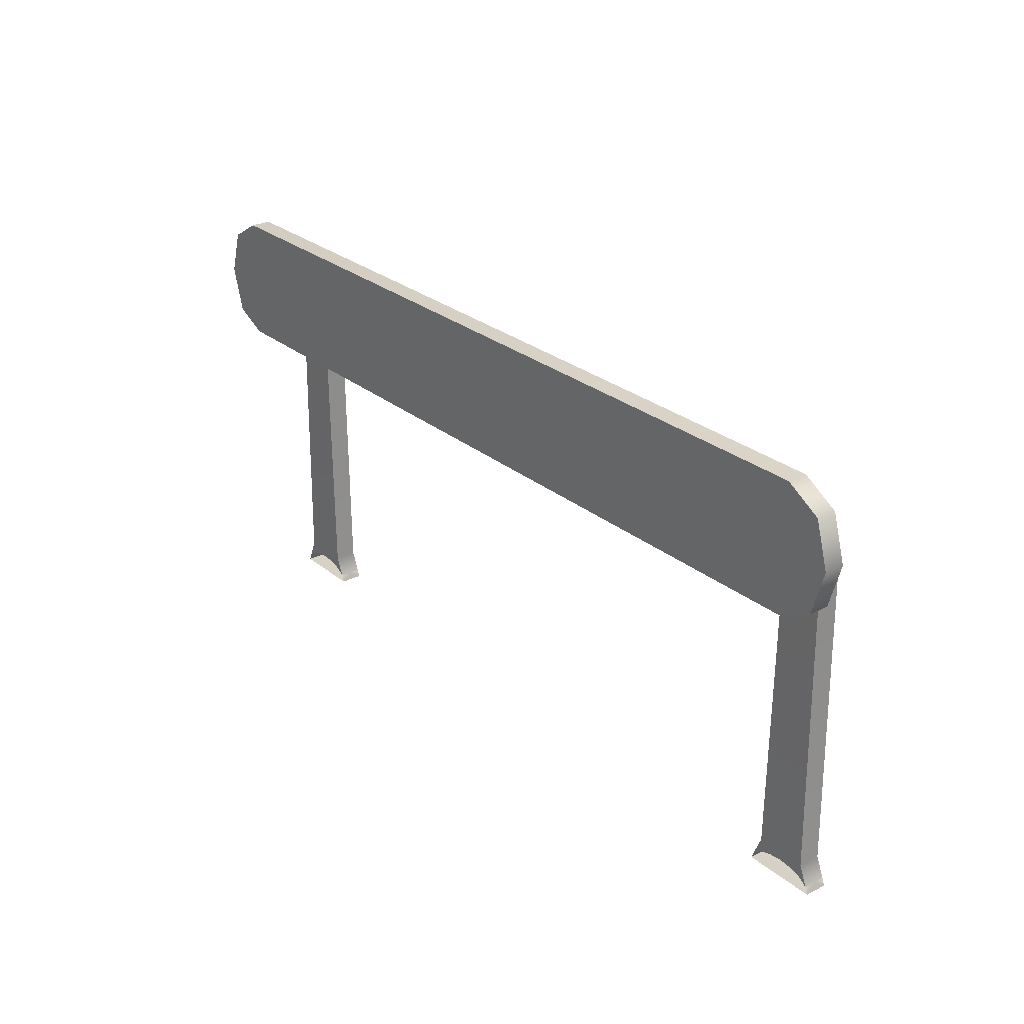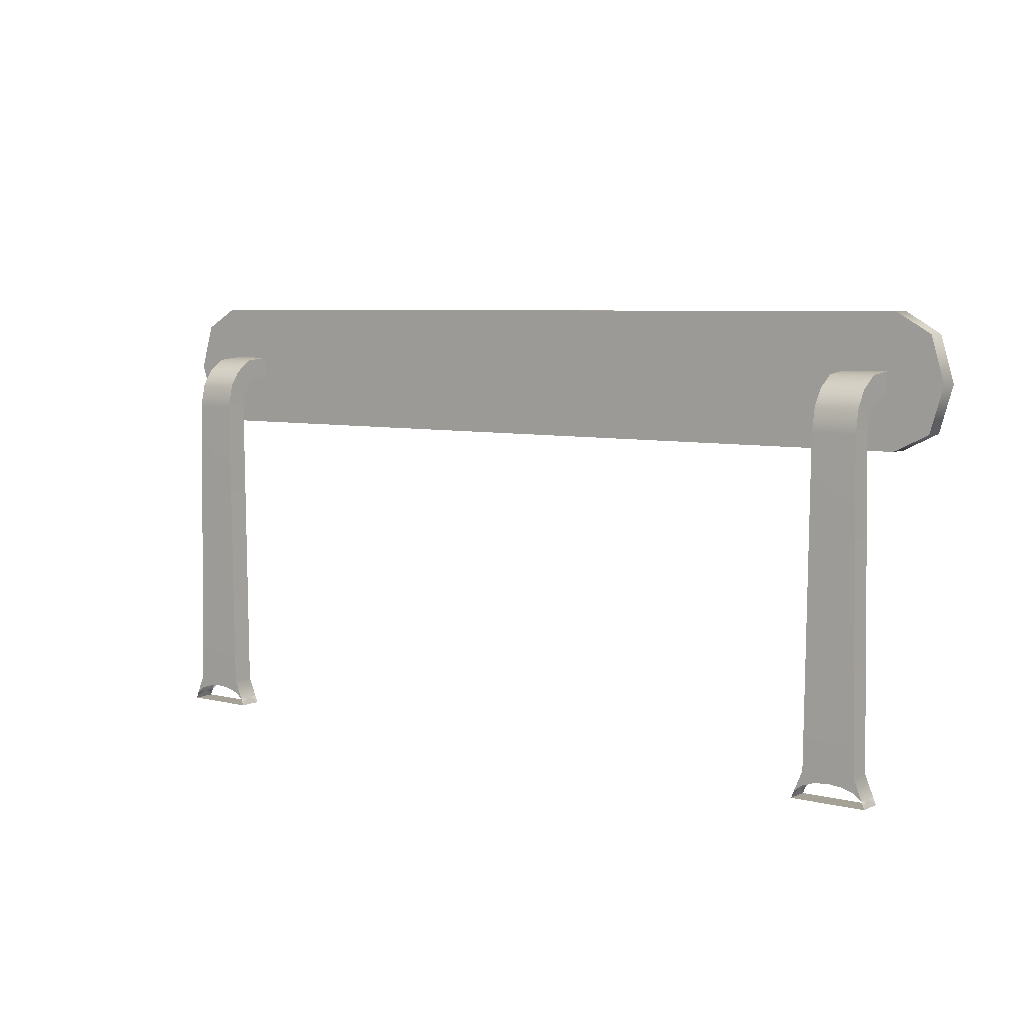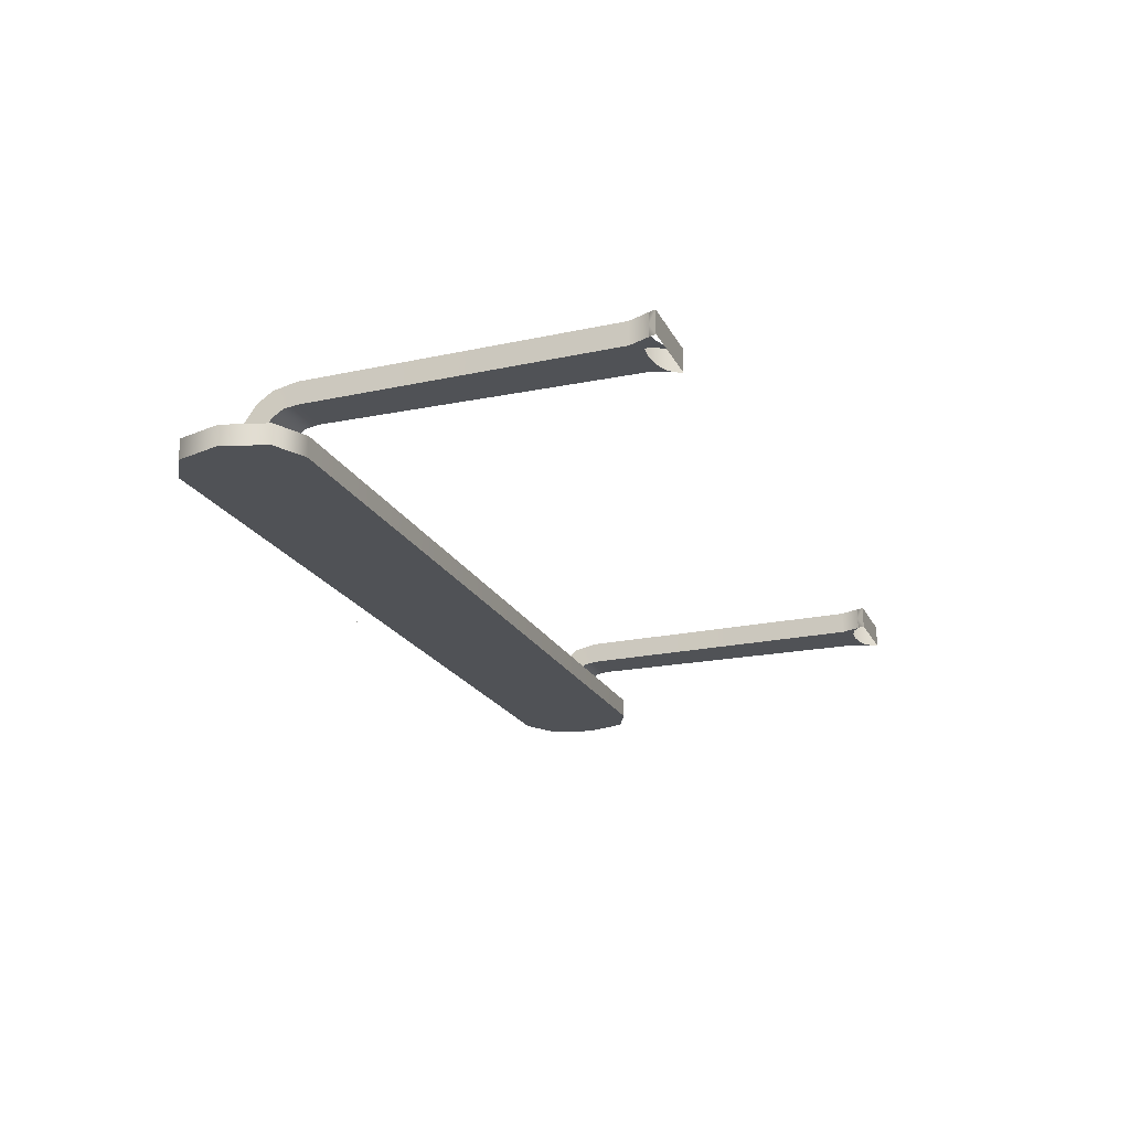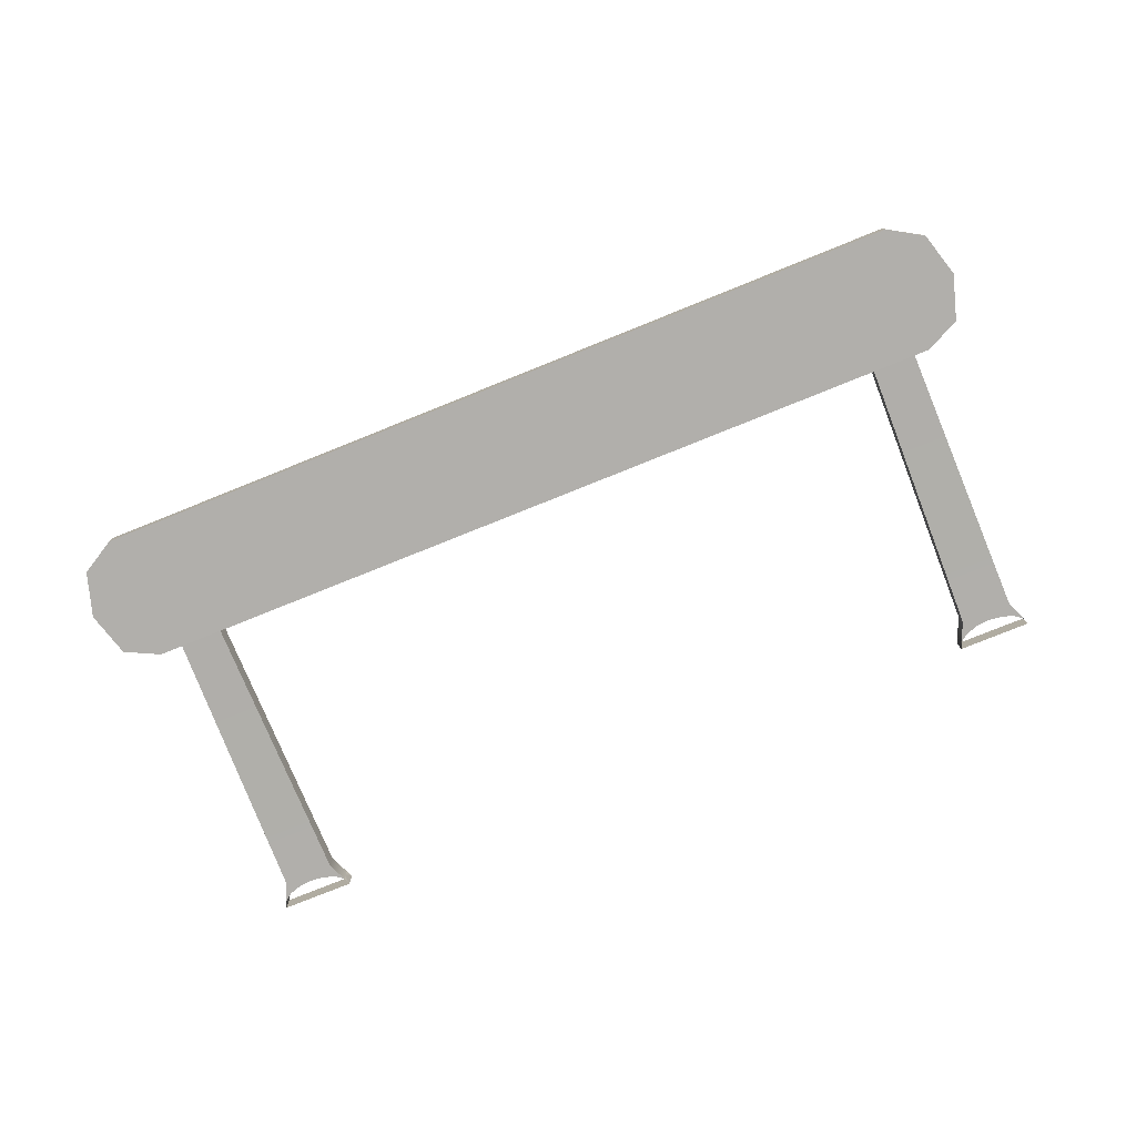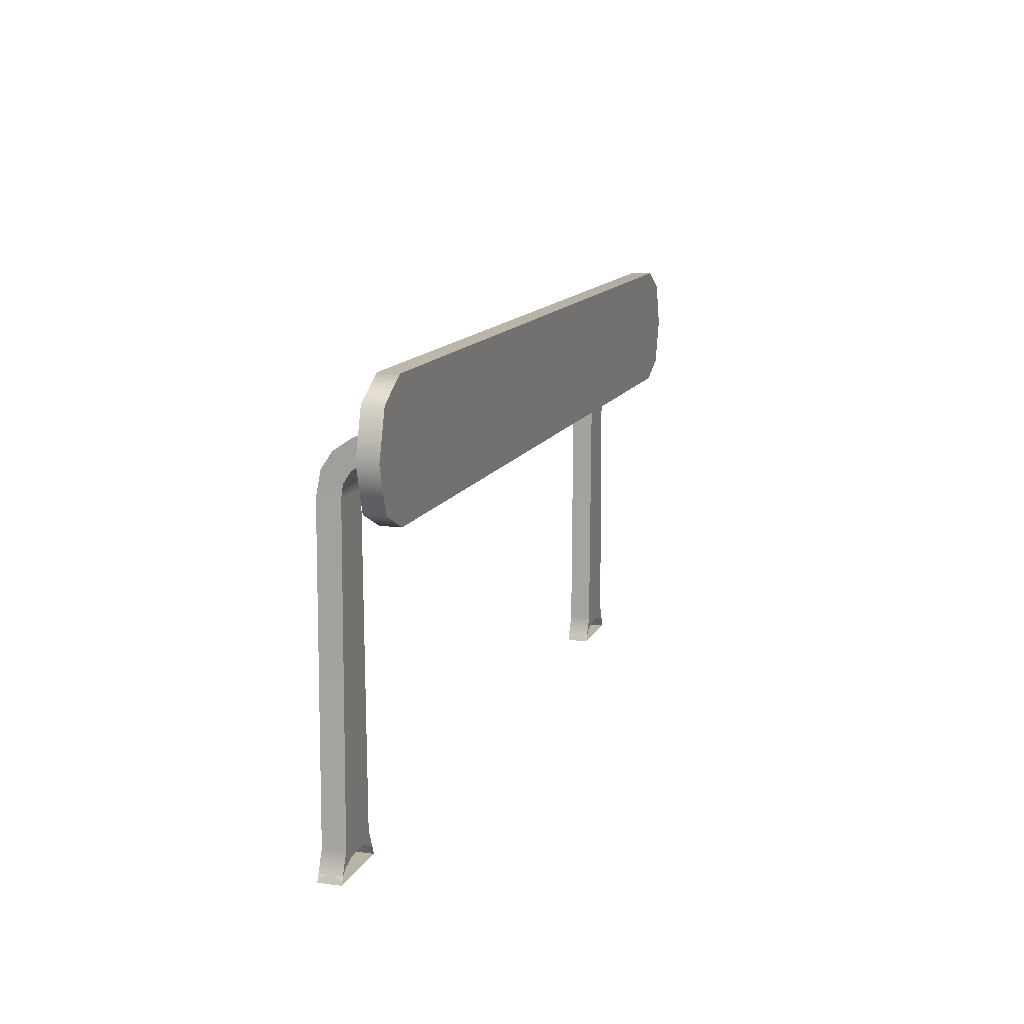
<metadata>
{"format":"obj","ext":"obj","renderer":"f3d","projection":"perspective","resolution":1024,"background":"white","views":[{"elev":26.8,"azim":51.7,"up":"+Z"},{"elev":6.0,"azim":-143.1,"up":"+Z"},{"elev":-20.9,"azim":110.6,"up":"+Y"},{"elev":-78.1,"azim":21.9,"up":"+Y"},{"elev":12.7,"azim":-72.2,"up":"+Z"}]}
</metadata>
<code>
o MeshTelevisionStand_29_1_GeomSubset_0
v -0.00072 -0.06098 0.04177
v 0.00072 -0.06098 0.04177
v -0.00072 -0.05954 0.04177
v 0.00072 -0.05954 0.04177
v -0.00072 -0.06098 0.04177
v 0.00072 -0.06098 0.04177
v -0.00072 -0.05954 0.04177
v 0.00072 -0.05954 0.04177
v -0.00072 -0.06098 0.04177
v 0.00072 -0.06098 0.04177
v -0.00072 -0.05954 0.04177
v 0.00072 -0.05954 0.04177
v -0.00072 -0.06098 0.04177
v 0.00072 -0.06098 0.04177
v -0.00072 -0.05954 0.04177
v 0.00072 -0.05954 0.04177
v -0.00072 -0.06098 0.04177
v 0.00072 -0.06098 0.04177
v -0.00072 -0.05954 0.04177
v 0.00072 -0.05954 0.04177
v 0 -0.04637 -0.05222
v 0 -0.04637 -0.1123
v 0 -0.04637 0.01041
v 0 -0.06594 -0.1123
v 0 -0.06594 0.01041
v -0.3746 -0.238 -0.4197
v -0.3746 -0.01118 -0.4197
v -0.3388 -0.01118 -0.4197
v -0.3415 -0.01118 -0.4128
v -0.3493 -0.01118 -0.407
v -0.3609 -0.01118 -0.4031
v -0.3746 -0.01118 -0.4017
v -0.3536 -0.01118 -0.09446
v -0.3746 -0.01118 -0.09446
v -0.3496 -0.01118 -0.3935
v -0.3746 -0.01118 -0.3935
v -0.3624 -0.01118 -0.3989
v -0.3746 -0.01118 -0.3989
v -0.3536 -0.000208 -0.09446
v -0.3746 -0.000208 -0.4197
v -0.3388 -0.000208 -0.4197
v -0.3415 -0.000208 -0.4128
v -0.3496 -0.000208 -0.3935
v -0.3542 -0.01118 -0.396
v -0.3746 -0.01118 -0.396
v -0.3746 -0.2356 -0.4017
v -0.3746 -0.238 -0.4033
v -0.362 -0.238 -0.4046
v -0.3609 -0.2356 -0.4031
v -0.3514 -0.238 -0.4082
v -0.3493 -0.2356 -0.407
v -0.3443 -0.238 -0.4135
v -0.3415 -0.2356 -0.4128
v -0.3388 -0.2356 -0.4197
v -0.3419 -0.238 -0.4197
v -0.4106 -0.01118 -0.4197
v -0.4078 -0.01118 -0.4128
v -0.4 -0.01118 -0.407
v -0.3884 -0.01118 -0.4031
v -0.3957 -0.01118 -0.09446
v -0.3997 -0.01118 -0.3935
v -0.3869 -0.01118 -0.3989
v -0.3957 -0.000208 -0.09446
v -0.4106 -0.000208 -0.4197
v -0.4078 -0.000208 -0.4128
v -0.3997 -0.000208 -0.3935
v -0.3951 -0.01118 -0.396
v -0.3873 -0.238 -0.4046
v -0.3884 -0.2356 -0.4031
v -0.3979 -0.238 -0.4082
v -0.4 -0.2356 -0.407
v -0.405 -0.238 -0.4135
v -0.4078 -0.2356 -0.4128
v -0.4106 -0.2356 -0.4197
v -0.4075 -0.238 -0.4197
v -0.3746 0.2376 -0.4197
v -0.3746 0.01076 -0.4197
v -0.3388 0.01076 -0.4197
v -0.3415 0.01076 -0.4128
v -0.3493 0.01076 -0.407
v -0.3609 0.01076 -0.4031
v -0.3746 0.01076 -0.4017
v -0.3536 0.01076 -0.09446
v -0.3746 0.01076 -0.09446
v -0.3496 0.01076 -0.3935
v -0.3746 0.01076 -0.3935
v -0.3624 0.01076 -0.3989
v -0.3746 0.01076 -0.3989
v -0.3542 0.01076 -0.396
v -0.3746 0.01076 -0.396
v -0.3746 0.2352 -0.4017
v -0.3746 0.2376 -0.4033
v -0.362 0.2376 -0.4046
v -0.3609 0.2352 -0.4031
v -0.3514 0.2376 -0.4082
v -0.3493 0.2352 -0.407
v -0.3443 0.2376 -0.4135
v -0.3415 0.2352 -0.4128
v -0.3388 0.2352 -0.4197
v -0.3419 0.2376 -0.4197
v -0.4106 0.01076 -0.4197
v -0.4078 0.01076 -0.4128
v -0.4 0.01076 -0.407
v -0.3884 0.01076 -0.4031
v -0.3957 0.01076 -0.09446
v -0.3997 0.01076 -0.3935
v -0.3869 0.01076 -0.3989
v -0.3951 0.01076 -0.396
v -0.3873 0.2376 -0.4046
v -0.3884 0.2352 -0.4031
v -0.3979 0.2376 -0.4082
v -0.4 0.2352 -0.407
v -0.405 0.2376 -0.4135
v -0.4078 0.2352 -0.4128
v -0.4106 0.2352 -0.4197
v -0.4075 0.2376 -0.4197
v -0.3536 -0.01302 -0.08211
v -0.3746 -0.01302 -0.08211
v -0.3536 -0.003506 -0.07665
v -0.3957 -0.003506 -0.07665
v -0.3957 -0.01302 -0.08211
v -0.3536 0.006005 -0.07119
v -0.3746 0.006005 -0.07119
v -0.3957 0.006005 -0.07119
v -0.3536 -0.02008 -0.07128
v -0.3746 -0.02008 -0.07128
v -0.3536 -0.01207 -0.06379
v -0.3957 -0.01207 -0.06379
v -0.3957 -0.02008 -0.07128
v -0.3536 -0.00406 -0.0563
v -0.3746 -0.00406 -0.0563
v -0.3957 -0.00406 -0.0563
v -0.3536 -0.02943 -0.06489
v -0.3746 -0.02943 -0.06489
v -0.3536 -0.02531 -0.05472
v -0.3957 -0.02531 -0.05472
v -0.3957 -0.02943 -0.06489
v -0.3536 -0.02119 -0.04456
v -0.3746 -0.02119 -0.04456
v -0.3957 -0.02119 -0.04456
v -0.3536 -0.04637 -0.06239
v -0.3746 -0.04637 -0.06239
v -0.3536 -0.04637 -0.05222
v -0.3957 -0.04637 -0.05222
v -0.3957 -0.04637 -0.06239
v -0.3536 -0.04637 -0.04206
v -0.3746 -0.04637 -0.04206
v -0.3957 -0.04637 -0.04206
v -0.4034 -0.04637 -0.1123
v -0.4498 -0.04637 -0.05275
v -0.4369 -0.04637 -0.09609
v -0.4034 -0.04637 0.01041
v -0.4369 -0.04637 -0.009374
v -0.4034 -0.06594 -0.1123
v -0.4498 -0.06594 -0.05275
v -0.4369 -0.06594 -0.09609
v -0.4034 -0.06594 0.01041
v -0.4369 -0.06594 -0.009374
v 0 -0.06594 -0.05225
v 0 -0.06594 -0.08382
v 0 -0.06594 -0.02067
v 0.3746 -0.238 -0.4197
v 0.3746 -0.01118 -0.4197
v 0.3388 -0.01118 -0.4197
v 0.3415 -0.01118 -0.4128
v 0.3493 -0.01118 -0.407
v 0.3609 -0.01118 -0.4031
v 0.3746 -0.01118 -0.4017
v 0.3536 -0.01118 -0.09446
v 0.3746 -0.01118 -0.09446
v 0.3496 -0.01118 -0.3935
v 0.3746 -0.01118 -0.3935
v 0.3624 -0.01118 -0.3989
v 0.3746 -0.01118 -0.3989
v 0.3536 -0.000208 -0.09446
v 0.3746 -0.000208 -0.4197
v 0.3388 -0.000208 -0.4197
v 0.3415 -0.000208 -0.4128
v 0.3496 -0.000208 -0.3935
v 0.3542 -0.01118 -0.396
v 0.3746 -0.01118 -0.396
v 0.3746 -0.2356 -0.4017
v 0.3746 -0.238 -0.4033
v 0.362 -0.238 -0.4046
v 0.3609 -0.2356 -0.4031
v 0.3514 -0.238 -0.4082
v 0.3493 -0.2356 -0.407
v 0.3443 -0.238 -0.4135
v 0.3415 -0.2356 -0.4128
v 0.3388 -0.2356 -0.4197
v 0.3419 -0.238 -0.4197
v 0.4106 -0.01118 -0.4197
v 0.4078 -0.01118 -0.4128
v 0.4 -0.01118 -0.407
v 0.3884 -0.01118 -0.4031
v 0.3957 -0.01118 -0.09446
v 0.3997 -0.01118 -0.3935
v 0.3869 -0.01118 -0.3989
v 0.3957 -0.000208 -0.09446
v 0.4106 -0.000208 -0.4197
v 0.4078 -0.000208 -0.4128
v 0.3997 -0.000208 -0.3935
v 0.3951 -0.01118 -0.396
v 0.3873 -0.238 -0.4046
v 0.3884 -0.2356 -0.4031
v 0.3979 -0.238 -0.4082
v 0.4 -0.2356 -0.407
v 0.405 -0.238 -0.4135
v 0.4078 -0.2356 -0.4128
v 0.4106 -0.2356 -0.4197
v 0.4075 -0.238 -0.4197
v 0.3746 0.2376 -0.4197
v 0.3746 0.01076 -0.4197
v 0.3388 0.01076 -0.4197
v 0.3415 0.01076 -0.4128
v 0.3493 0.01076 -0.407
v 0.3609 0.01076 -0.4031
v 0.3746 0.01076 -0.4017
v 0.3536 0.01076 -0.09446
v 0.3746 0.01076 -0.09446
v 0.3496 0.01076 -0.3935
v 0.3746 0.01076 -0.3935
v 0.3624 0.01076 -0.3989
v 0.3746 0.01076 -0.3989
v 0.3542 0.01076 -0.396
v 0.3746 0.01076 -0.396
v 0.3746 0.2352 -0.4017
v 0.3746 0.2376 -0.4033
v 0.362 0.2376 -0.4046
v 0.3609 0.2352 -0.4031
v 0.3514 0.2376 -0.4082
v 0.3493 0.2352 -0.407
v 0.3443 0.2376 -0.4135
v 0.3415 0.2352 -0.4128
v 0.3388 0.2352 -0.4197
v 0.3419 0.2376 -0.4197
v 0.4106 0.01076 -0.4197
v 0.4078 0.01076 -0.4128
v 0.4 0.01076 -0.407
v 0.3884 0.01076 -0.4031
v 0.3957 0.01076 -0.09446
v 0.3997 0.01076 -0.3935
v 0.3869 0.01076 -0.3989
v 0.3951 0.01076 -0.396
v 0.3873 0.2376 -0.4046
v 0.3884 0.2352 -0.4031
v 0.3979 0.2376 -0.4082
v 0.4 0.2352 -0.407
v 0.405 0.2376 -0.4135
v 0.4078 0.2352 -0.4128
v 0.4106 0.2352 -0.4197
v 0.4075 0.2376 -0.4197
v 0.3536 -0.01302 -0.08211
v 0.3746 -0.01302 -0.08211
v 0.3536 -0.003506 -0.07665
v 0.3957 -0.003506 -0.07665
v 0.3957 -0.01302 -0.08211
v 0.3536 0.006005 -0.07119
v 0.3746 0.006005 -0.07119
v 0.3957 0.006005 -0.07119
v 0.3536 -0.02008 -0.07128
v 0.3746 -0.02008 -0.07128
v 0.3536 -0.01207 -0.06379
v 0.3957 -0.01207 -0.06379
v 0.3957 -0.02008 -0.07128
v 0.3536 -0.00406 -0.0563
v 0.3746 -0.00406 -0.0563
v 0.3957 -0.00406 -0.0563
v 0.3536 -0.02943 -0.06489
v 0.3746 -0.02943 -0.06489
v 0.3536 -0.02531 -0.05472
v 0.3957 -0.02531 -0.05472
v 0.3957 -0.02943 -0.06489
v 0.3536 -0.02119 -0.04456
v 0.3746 -0.02119 -0.04456
v 0.3957 -0.02119 -0.04456
v 0.3536 -0.04637 -0.06239
v 0.3746 -0.04637 -0.06239
v 0.3536 -0.04637 -0.05222
v 0.3957 -0.04637 -0.05222
v 0.3957 -0.04637 -0.06239
v 0.3536 -0.04637 -0.04206
v 0.3746 -0.04637 -0.04206
v 0.3957 -0.04637 -0.04206
v 0.4034 -0.04637 -0.1123
v 0.4498 -0.04637 -0.05275
v 0.4369 -0.04637 -0.09609
v 0.4034 -0.04637 0.01041
v 0.4369 -0.04637 -0.009374
v 0.4034 -0.06594 -0.1123
v 0.4498 -0.06594 -0.05275
v 0.4369 -0.06594 -0.09609
v 0.4034 -0.06594 0.01041
v 0.4369 -0.06594 -0.009374
f 1 2 4 3
f 33 34 36 35
f 36 45 44 35
f 31 37 38 32
f 41 28 27 40
f 28 41 42 29
f 29 42 43 35
f 43 39 33 35
f 29 35 44 30
f 30 44 37 31
f 45 38 37 44
f 60 61 36 34
f 36 61 67 45
f 59 32 38 62
f 64 40 27 56
f 56 57 65 64
f 57 61 66 65
f 63 66 61 60
f 57 58 67 61
f 58 59 62 67
f 45 67 62 38
f 83 85 86 84
f 86 85 89 90
f 81 82 88 87
f 41 40 77 78
f 78 79 42 41
f 79 85 43 42
f 43 85 83 39
f 79 80 89 85
f 80 81 87 89
f 90 89 87 88
f 105 84 86 106
f 86 90 108 106
f 104 107 88 82
f 64 101 77 40
f 101 64 65 102
f 102 65 66 106
f 63 105 106 66
f 102 106 108 103
f 103 108 107 104
f 90 88 107 108
f 33 117 118 34
f 39 119 117 33
f 60 121 120 63
f 34 118 121 60
f 83 122 119 39
f 84 123 122 83
f 105 124 123 84
f 63 120 124 105
f 117 125 126 118
f 119 127 125 117
f 121 129 128 120
f 118 126 129 121
f 122 130 127 119
f 123 131 130 122
f 124 132 131 123
f 120 128 132 124
f 125 133 134 126
f 127 135 133 125
f 129 137 136 128
f 126 134 137 129
f 130 138 135 127
f 131 139 138 130
f 132 140 139 131
f 128 136 140 132
f 133 141 142 134
f 135 143 141 133
f 137 145 144 136
f 134 142 145 137
f 138 146 143 135
f 139 147 146 138
f 140 148 147 139
f 136 144 148 140
f 145 151 150 144
f 142 149 151 145
f 148 153 152 147
f 144 150 153 148
f 143 21 22 141
f 146 23 21 143
f 141 22 149 142
f 147 152 23 146
f 151 156 155 150
f 149 154 156 151
f 153 158 157 152
f 150 155 158 153
f 22 24 154 149
f 152 157 25 23
f 156 160 159 155
f 154 24 160 156
f 158 161 25 157
f 155 159 161 158
f 169 171 172 170
f 172 171 180 181
f 167 168 174 173
f 177 176 163 164
f 164 165 178 177
f 165 171 179 178
f 179 171 169 175
f 165 166 180 171
f 166 167 173 180
f 181 180 173 174
f 196 170 172 197
f 172 181 203 197
f 195 198 174 168
f 200 192 163 176
f 192 200 201 193
f 193 201 202 197
f 199 196 197 202
f 193 197 203 194
f 194 203 198 195
f 181 174 198 203
f 219 220 222 221
f 222 226 225 221
f 217 223 224 218
f 177 214 213 176
f 214 177 178 215
f 215 178 179 221
f 179 175 219 221
f 215 221 225 216
f 216 225 223 217
f 226 224 223 225
f 241 242 222 220
f 222 242 244 226
f 240 218 224 243
f 200 176 213 237
f 237 238 201 200
f 238 242 202 201
f 199 202 242 241
f 238 239 244 242
f 239 240 243 244
f 226 244 243 224
f 169 170 254 253
f 175 169 253 255
f 196 199 256 257
f 170 196 257 254
f 219 175 255 258
f 220 219 258 259
f 241 220 259 260
f 199 241 260 256
f 253 254 262 261
f 255 253 261 263
f 257 256 264 265
f 254 257 265 262
f 258 255 263 266
f 259 258 266 267
f 260 259 267 268
f 256 260 268 264
f 261 262 270 269
f 263 261 269 271
f 265 264 272 273
f 262 265 273 270
f 266 263 271 274
f 267 266 274 275
f 268 267 275 276
f 264 268 276 272
f 269 270 278 277
f 271 269 277 279
f 273 272 280 281
f 270 273 281 278
f 274 271 279 282
f 275 274 282 283
f 276 275 283 284
f 272 276 284 280
f 281 280 286 287
f 278 281 287 285
f 284 283 288 289
f 280 284 289 286
f 279 277 22 21
f 282 279 21 23
f 277 278 285 22
f 283 282 23 288
f 287 286 291 292
f 285 287 292 290
f 289 288 293 294
f 286 289 294 291
f 22 285 290 24
f 288 23 25 293
f 292 291 159 160
f 290 292 160 24
f 294 293 25 161
f 291 294 161 159

</code>
